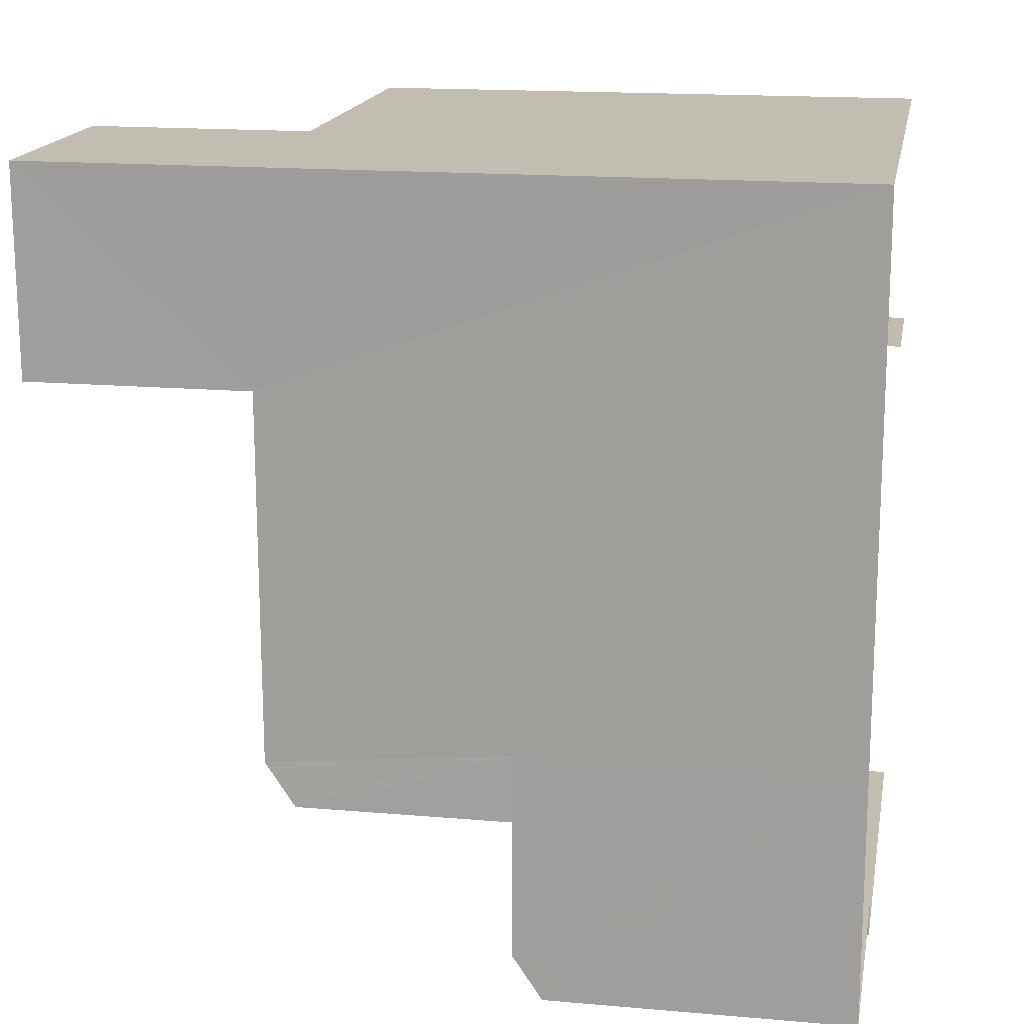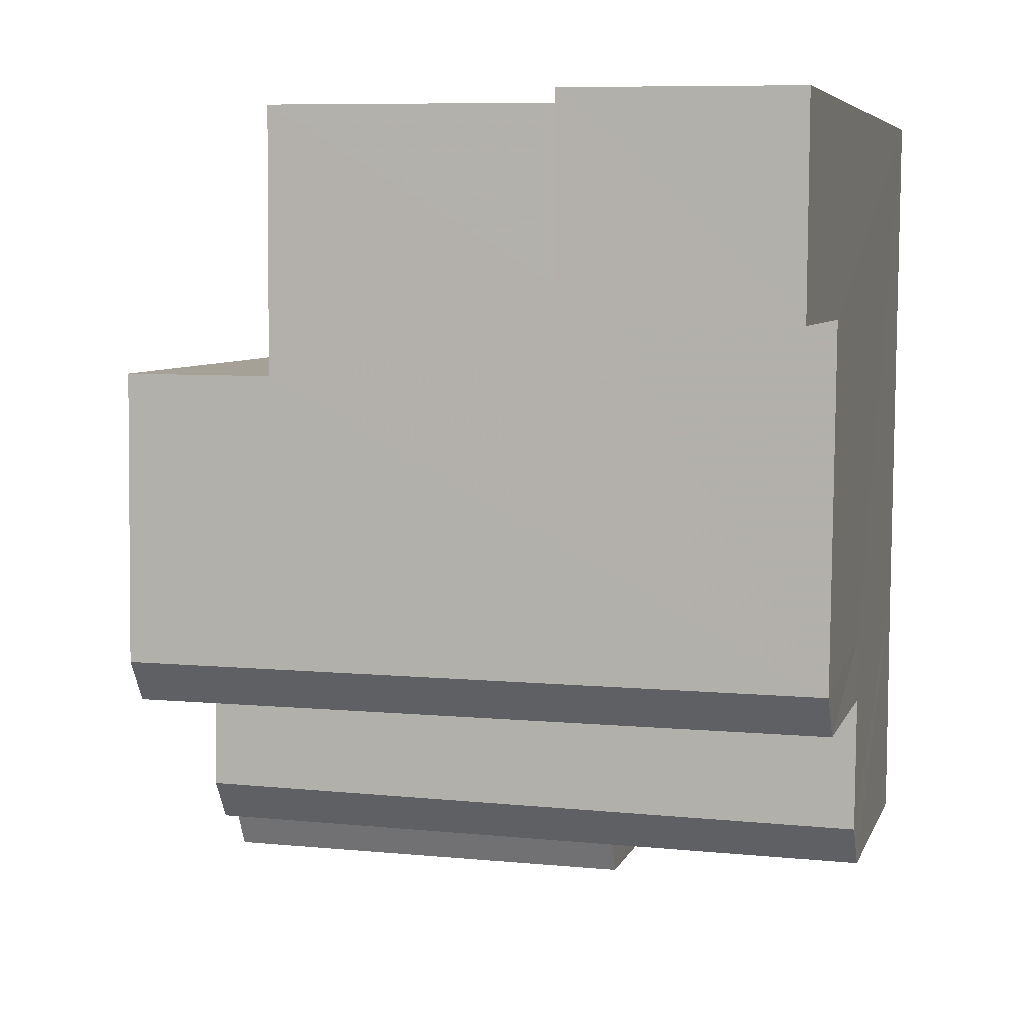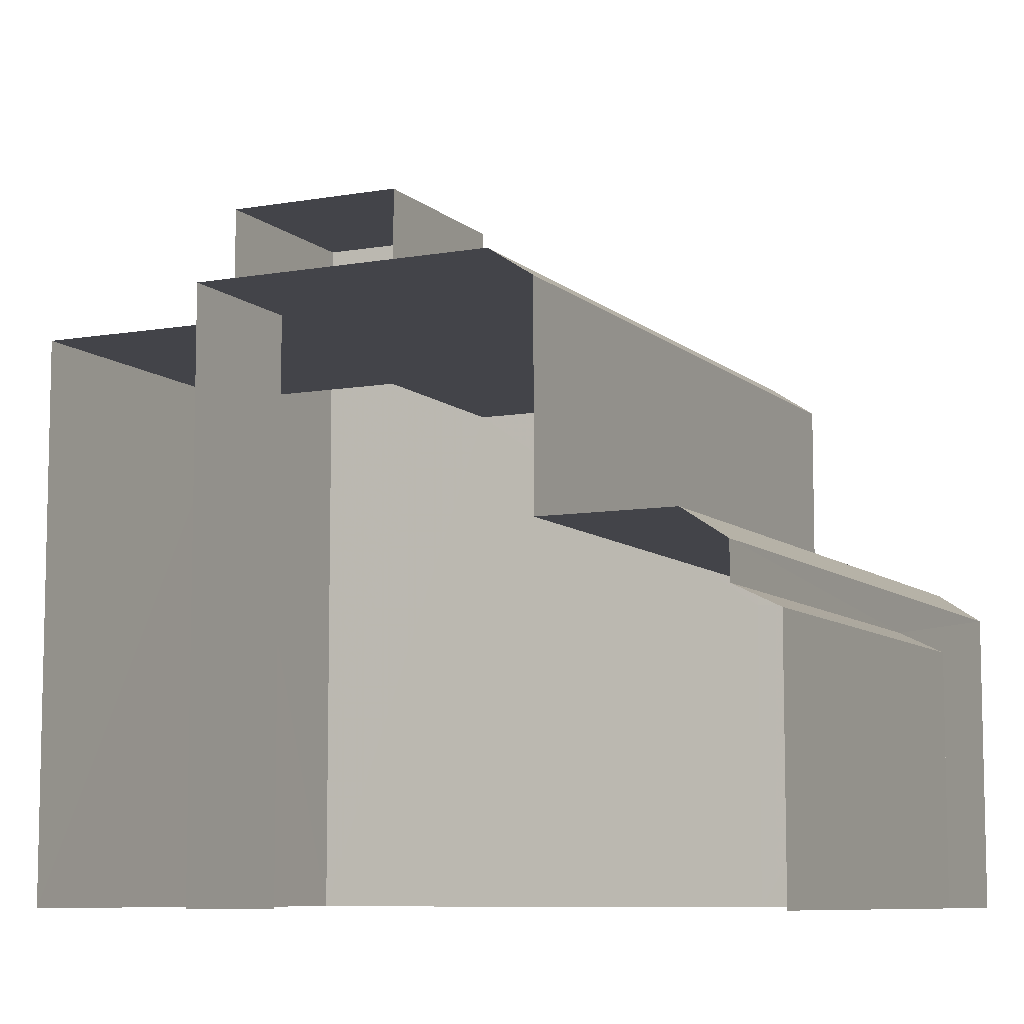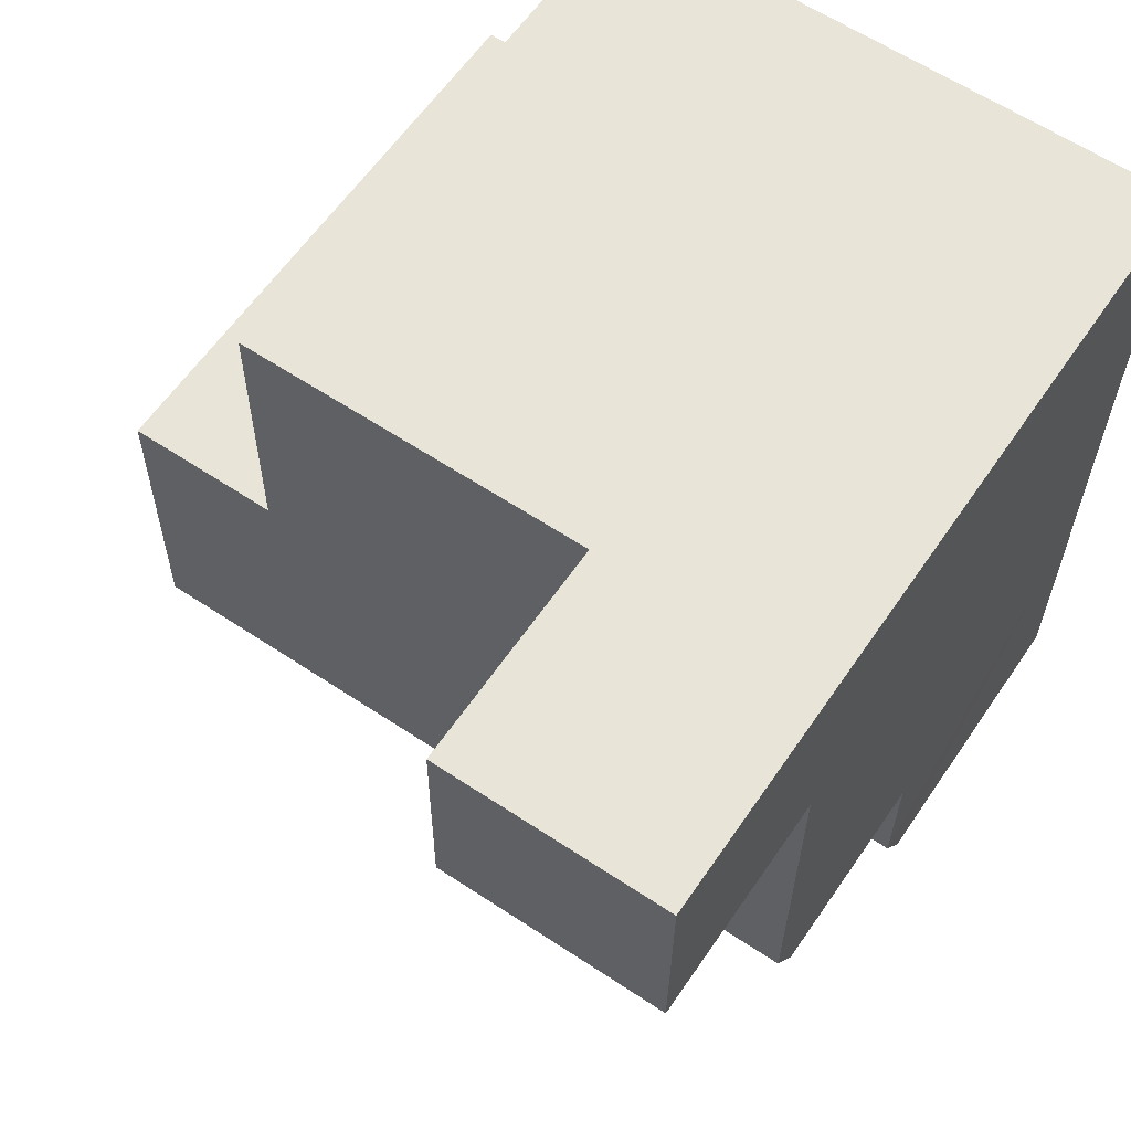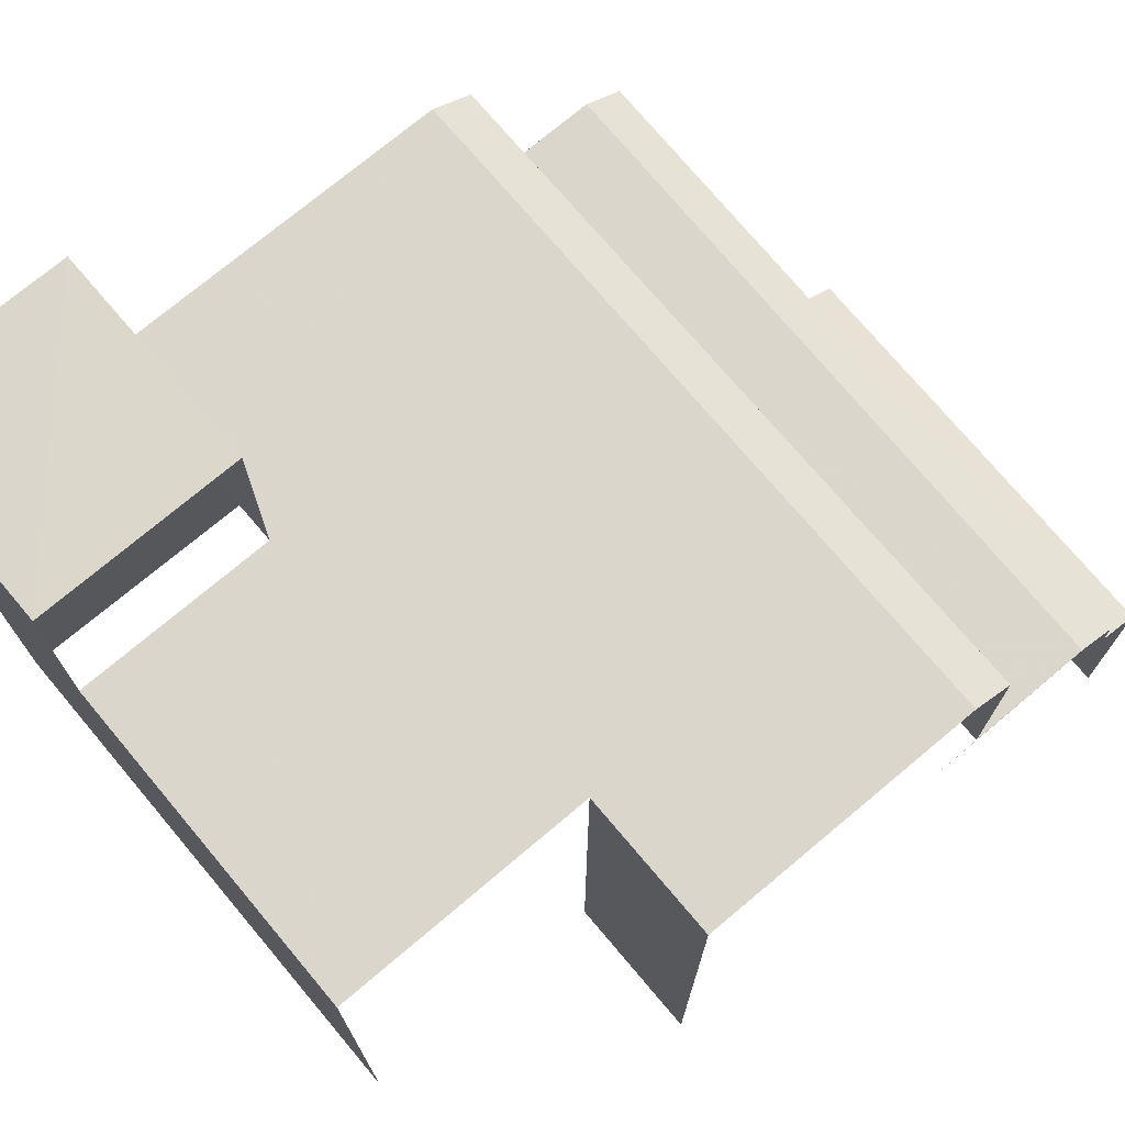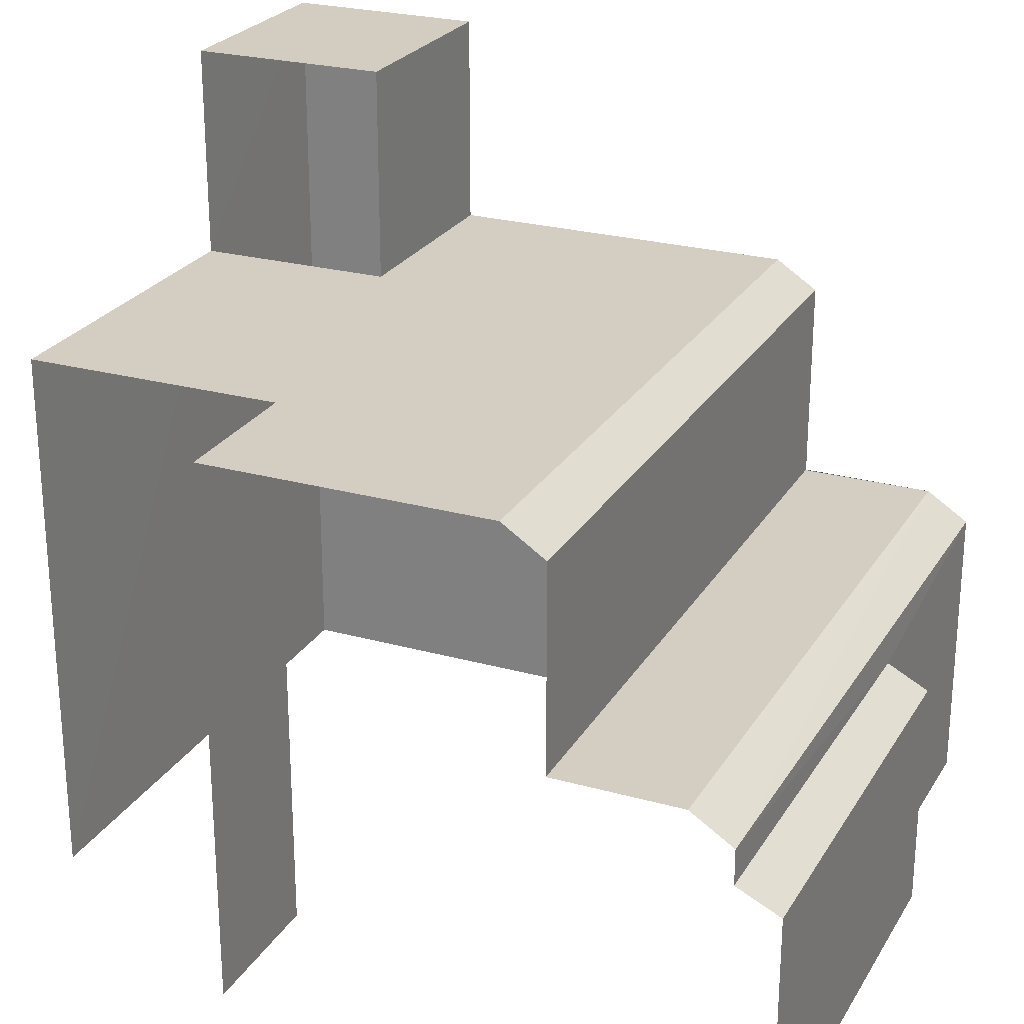
<metadata>
{"format":"obj","ext":"obj","renderer":"f3d","projection":"perspective","resolution":1024,"background":"white","views":[{"elev":16.3,"azim":100.2,"up":"+Y"},{"elev":5.9,"azim":14.5,"up":"+Y"},{"elev":-8.4,"azim":-64.7,"up":"+Z"},{"elev":60.4,"azim":34.1,"up":"+Y"},{"elev":73.5,"azim":-130.5,"up":"+Z"},{"elev":25.0,"azim":-66.3,"up":"+Z"}]}
</metadata>
<code>
v -3.734e+05 -1.042e+05 27
v -3.734e+05 -1.042e+05 27
v -3.734e+05 -1.042e+05 27
v -3.734e+05 -1.042e+05 27
v -3.734e+05 -1.042e+05 27
v -3.734e+05 -1.042e+05 27
v -3.734e+05 -1.042e+05 27
v -3.734e+05 -1.042e+05 27
v -3.734e+05 -1.042e+05 27
v -3.734e+05 -1.042e+05 27
v -3.734e+05 -1.042e+05 27
v -3.734e+05 -1.042e+05 27
v -3.734e+05 -1.042e+05 33.81
v -3.734e+05 -1.042e+05 33.81
v -3.734e+05 -1.042e+05 33.81
v -3.734e+05 -1.042e+05 33.81
v -3.734e+05 -1.042e+05 33.81
v -3.734e+05 -1.042e+05 33.81
v -3.734e+05 -1.042e+05 33.81
v -3.734e+05 -1.042e+05 33.21
v -3.734e+05 -1.042e+05 33.21
v -3.734e+05 -1.042e+05 43.29
v -3.734e+05 -1.042e+05 43.29
v -3.734e+05 -1.042e+05 43.29
v -3.734e+05 -1.042e+05 43.29
v -3.734e+05 -1.042e+05 38.74
v -3.734e+05 -1.042e+05 38.14
v -3.734e+05 -1.042e+05 38.14
v -3.734e+05 -1.042e+05 38.74
v -3.734e+05 -1.042e+05 32.43
v -3.734e+05 -1.042e+05 32
v -3.734e+05 -1.042e+05 32
v -3.734e+05 -1.042e+05 32.45
v -3.734e+05 -1.042e+05 38.74
v -3.734e+05 -1.042e+05 38.74
v -3.734e+05 -1.042e+05 38.74
v -3.734e+05 -1.042e+05 38.74
v -3.734e+05 -1.042e+05 38.74
v -3.734e+05 -1.042e+05 38.74
v -3.734e+05 -1.042e+05 32
v -3.734e+05 -1.042e+05 32.89
f 1 2 3
f 4 5 6
f 1 7 8
f 9 10 11
f 4 11 5
f 5 1 3
f 11 10 12
f 12 7 11
f 1 11 7
f 5 11 1
f 19 18 6
f 5 19 6
f 31 12 10
f 31 40 12
f 41 40 33
f 40 31 33
f 7 12 40
f 7 40 13
f 13 40 14
f 41 33 20
f 41 20 14
f 40 41 14
f 8 7 13
f 8 13 35
f 35 13 29
f 13 15 27
f 13 27 29
f 37 25 24
f 39 37 24
f 1 38 2
f 1 34 38
f 13 14 15
f 14 16 17
f 17 18 19
f 17 16 18
f 15 14 17
f 16 20 21
f 16 14 20
f 22 23 24
f 25 22 24
f 26 27 28
f 26 29 27
f 30 31 32
f 30 33 31
f 29 26 34
f 29 34 35
f 26 36 37
f 34 37 38
f 38 37 39
f 34 26 37
f 2 39 3
f 3 39 23
f 2 38 39
f 23 39 24
f 37 22 25
f 37 36 22
f 4 6 21
f 21 6 16
f 6 18 16
f 11 4 30
f 4 21 30
f 30 20 33
f 30 21 20
f 17 28 27
f 15 17 27
f 31 10 9
f 32 31 9
f 11 32 9
f 11 30 32
f 5 3 19
f 19 28 17
f 26 28 19
f 36 3 23
f 36 23 22
f 26 19 36
f 19 3 36
f 35 34 1
f 8 35 1

</code>
